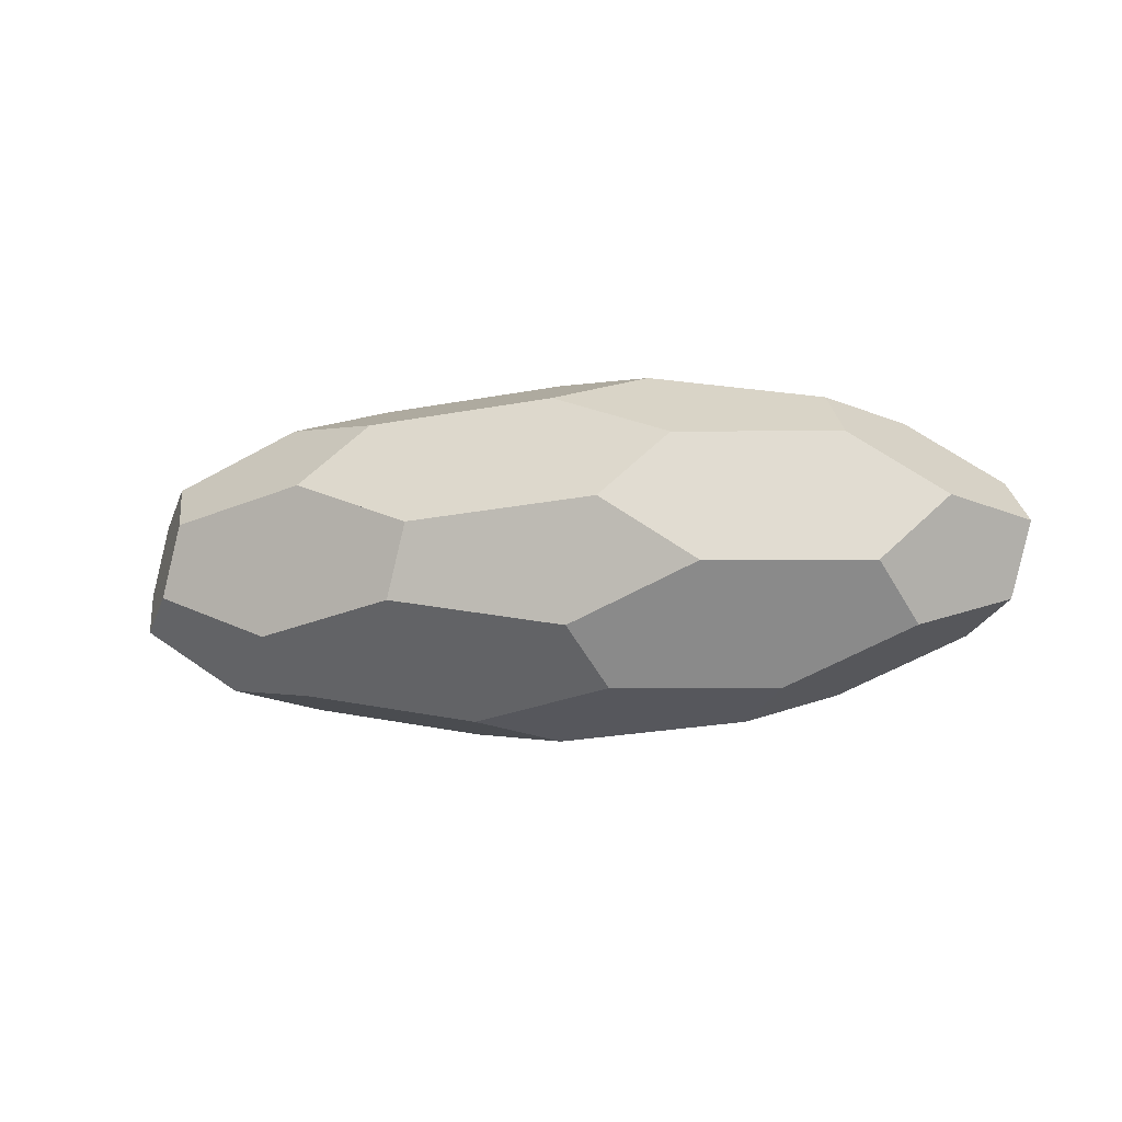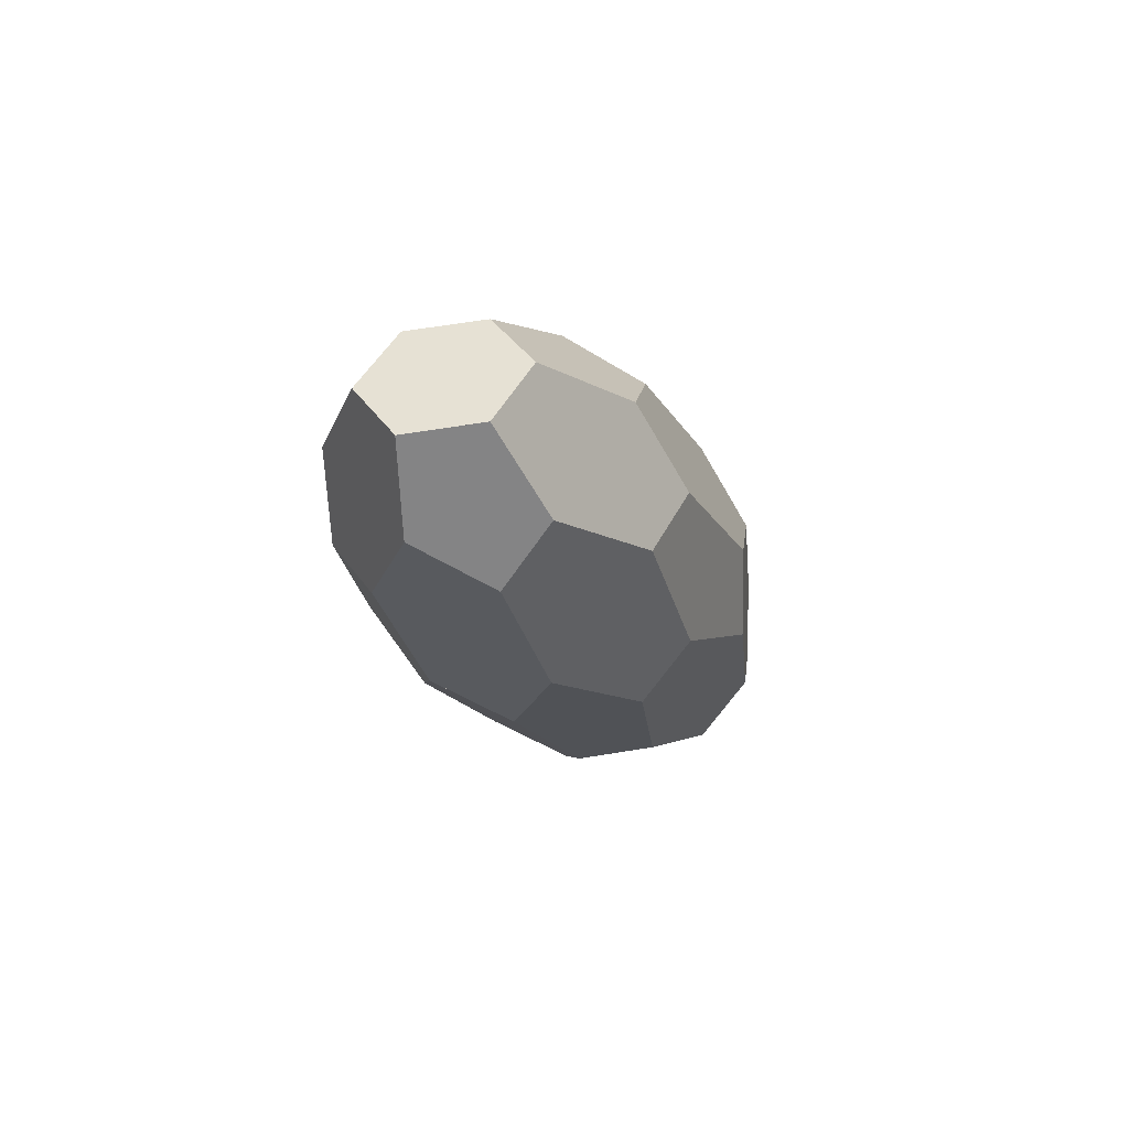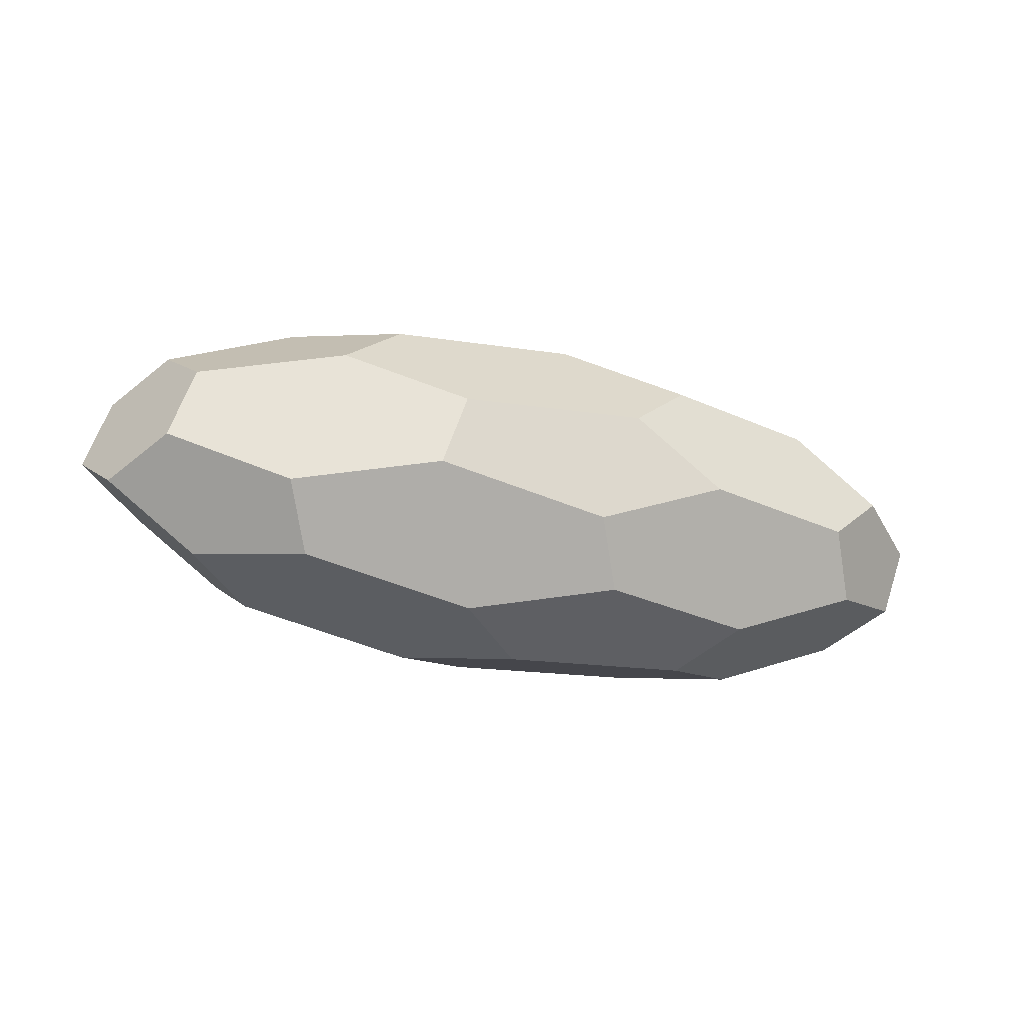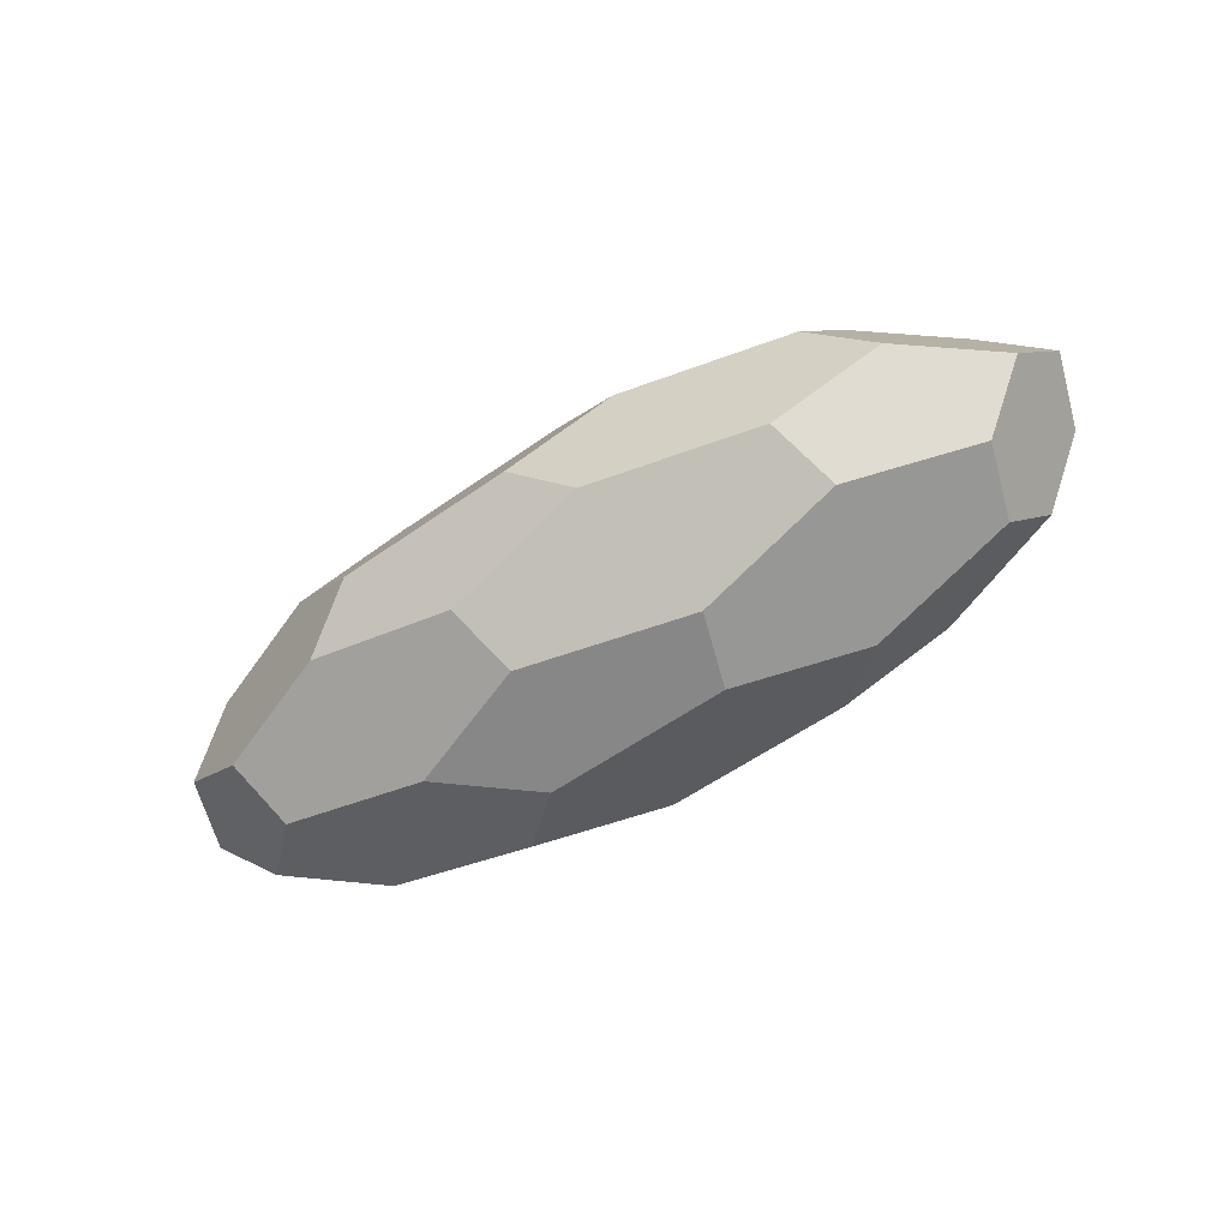
<metadata>
{"format":"obj","ext":"obj","renderer":"f3d","projection":"perspective","resolution":1024,"background":"white","views":[{"elev":-10.2,"azim":-164.6,"up":"+Y"},{"elev":-16.8,"azim":-74.7,"up":"+Z"},{"elev":-31.6,"azim":162.4,"up":"+Y"},{"elev":-55.3,"azim":32.4,"up":"+Z"}]}
</metadata>
<code>
g default
v 0.1301 -0.7557 0.653
v -0.8919 -0.6743 0.653
v -1.468 -0.7557 0.3265
v 0.5761 -0.9186 0.3265
v -1.022 -0.9186 0
v 0 -1 0
v -0.8844 -0.5802 0.6162
v 0.1376 -0.6616 0.6162
v -1.46 -0.6616 0.2898
v -1.015 -0.8244 -0.03671
v 0.0075 -0.9059 -0.03671
v 0.5836 -0.8244 0.2898
g polySurface32 pSolid2
f 8 12 11 10 9 7
f 1 2 3 5 6 4
f 1 8 7 2
f 2 7 9 3
f 3 9 10 5
f 5 10 11 6
f 6 11 12 4
f 4 12 8 1
g default
v -1.281 -0.7868 -0.368
v -0.4191 -0.7868 -0.5955
v 0.3726 -0.9186 -0.368
v 0 -1 0
v -1.022 -0.9186 0
v -0.4114 -0.6901 -0.5663
v -1.273 -0.6901 -0.3388
v 0.3803 -0.8219 -0.3388
v 0.007705 -0.9033 0.0292
v -1.014 -0.8219 0.0292
g pSolid2 polySurface31
f 19 22 21 20 18
f 13 14 15 16 17
f 13 19 18 14
f 14 18 20 15
f 15 20 21 16
f 16 21 22 17
f 17 22 19 13
g default
v 1.321 -0.7557 -0.4096
v 1.897 -0.6743 -0.08314
v 1.525 -0.7557 0.2849
v 0.5761 -0.9186 0.3265
v 0 -1 0
v 0.3726 -0.9186 -0.368
v 1.88 -0.5745 -0.07818
v 1.304 -0.656 -0.4047
v 1.508 -0.656 0.2899
v 0.5592 -0.8188 0.3314
v -0.01691 -0.9002 0.004954
v 0.3557 -0.8188 -0.3631
g pSolid2 polySurface30
f 30 34 33 32 31 29
f 23 24 25 26 27 28
f 23 30 29 24
f 24 29 31 25
f 25 31 32 26
f 26 32 33 27
f 27 33 34 28
f 28 34 30 23
g default
v -1.986 -0.4922 -0.4096
v -2.432 -0.3294 -0.08314
v -2.173 -0.4611 0.2849
v -1.281 -0.7868 -0.368
v -1.022 -0.9186 0
v -1.468 -0.7557 0.3265
v -1.242 -0.6934 -0.3618
v -0.9833 -0.8251 0.006224
v -1.429 -0.6623 0.3327
v -2.134 -0.3677 0.2911
v -2.393 -0.2359 -0.07691
v -1.947 -0.3988 -0.4034
g pSolid2 polySurface29
f 41 46 45 44 43 42
f 38 39 40 37 36 35
f 38 41 42 39
f 39 42 43 40
f 40 43 44 37
f 37 44 45 36
f 36 45 46 35
f 35 46 41 38
g default
v 1.665 -0.4922 0.5857
v 0.8032 -0.4922 0.8132
v 0.1301 -0.7557 0.653
v 0.5761 -0.9186 0.3265
v 1.525 -0.7557 0.2849
v 0.787 -0.4134 0.7517
v 1.649 -0.4134 0.5242
v 0.1139 -0.6769 0.5915
v 0.5598 -0.8397 0.265
v 1.508 -0.6769 0.2234
g pSolid2 polySurface28
f 53 56 55 54 52
f 47 48 49 50 51
f 47 53 52 48
f 48 52 54 49
f 49 54 55 50
f 50 55 56 51
f 51 56 53 47
g default
v 1.478 -0.4611 -0.6786
v 0.6865 -0.3294 -0.9061
v -0.2622 -0.4922 -0.8645
v 1.321 -0.7557 -0.4096
v 0.3726 -0.9186 -0.368
v -0.4191 -0.7868 -0.5955
v 1.312 -0.6851 -0.3375
v 0.3636 -0.848 -0.2959
v -0.4281 -0.7162 -0.5234
v -0.2712 -0.4216 -0.7924
v 0.6775 -0.2588 -0.834
v 1.469 -0.3905 -0.6065
g pSolid2 polySurface27
f 63 68 67 66 65 64
f 60 61 62 59 58 57
f 60 63 64 61
f 61 64 65 62
f 62 65 66 59
f 59 66 67 58
f 58 67 68 57
f 57 68 63 60
g default
v -2.033 -0.1976 0.5857
v -1.241 -0.3294 0.8132
v -2.173 -0.4611 0.2849
v -1.468 -0.7557 0.3265
v -0.8919 -0.6743 0.653
v -2.142 -0.3963 0.2136
v -1.437 -0.6909 0.2551
v -0.8606 -0.6095 0.5816
v -1.21 -0.2646 0.7418
v -2.001 -0.1328 0.5144
g pSolid2 polySurface26
f 74 78 77 76 75
f 71 72 73 70 69
f 71 74 75 72
f 72 75 76 73
f 73 76 77 70
f 70 77 78 69
f 69 78 74 71
g default
v 0.4542 -0.1473 0.9734
v -0.5678 -0.06588 0.9734
v -1.241 -0.3294 0.8132
v -0.8919 -0.6743 0.653
v 0.1301 -0.7557 0.653
v 0.8032 -0.4922 0.8132
v -0.5641 -0.02022 0.883
v 0.4579 -0.1016 0.883
v -1.237 -0.2837 0.7228
v -0.8882 -0.6286 0.5626
v 0.1338 -0.7101 0.5626
v 0.8068 -0.4466 0.7228
g pSolid2 polySurface25
f 86 90 89 88 87 85
f 79 80 81 82 83 84
f 79 86 85 80
f 80 85 87 81
f 81 87 88 82
f 82 88 89 83
f 83 89 90 84
f 84 90 86 79
g default
v -1.829 -0.1976 -0.6786
v -0.9672 -0.1976 -0.9061
v -0.2622 -0.4922 -0.8645
v -0.4191 -0.7868 -0.5955
v -1.281 -0.7868 -0.368
v -1.986 -0.4922 -0.4096
v -0.9465 -0.137 -0.8276
v -1.808 -0.137 -0.6002
v -0.2415 -0.4316 -0.7861
v -0.3984 -0.7262 -0.517
v -1.26 -0.7262 -0.2896
v -1.965 -0.4316 -0.3311
g pSolid2 polySurface24
f 98 102 101 100 99 97
f 91 92 93 94 95 96
f 91 98 97 92
f 92 97 99 93
f 93 99 100 94
f 94 100 101 95
f 95 101 102 96
f 96 102 98 91
g default
v 2.551 -0.06588 0.1504
v 2.178 -0.1473 0.5184
v 2.41 -0.3294 -0.1504
v 1.665 -0.4922 0.5857
v 1.525 -0.7557 0.2849
v 1.897 -0.6743 -0.08314
v 2.123 -0.07243 0.4788
v 2.495 0.008995 0.1107
v 1.61 -0.4174 0.546
v 1.469 -0.6809 0.2452
v 1.842 -0.5994 -0.1228
v 2.355 -0.2545 -0.1901
g pSolid2 polySurface23
f 110 114 113 112 111 109
f 103 104 106 107 108 105
f 103 110 109 104
f 104 109 111 106
f 106 111 112 107
f 107 112 113 108
f 108 113 114 105
f 105 114 110 103
g default
v 2.151 -0.1976 -0.5184
v 2.41 -0.3294 -0.1504
v 1.897 -0.6743 -0.08314
v 1.321 -0.7557 -0.4096
v 1.478 -0.4611 -0.6786
v 2.368 -0.256 -0.09456
v 1.855 -0.6009 -0.0273
v 1.279 -0.6824 -0.3538
v 1.436 -0.3878 -0.6228
v 2.109 -0.1243 -0.4626
g pSolid2 polySurface22
f 120 124 123 122 121
f 116 117 118 119 115
f 116 120 121 117
f 117 121 122 118
f 118 122 123 119
f 119 123 124 115
f 115 124 120 116
g default
v -0.4542 0.1473 -0.9734
v 0.5678 0.06588 -0.9734
v 0.6865 -0.3294 -0.9061
v -0.2622 -0.4922 -0.8645
v -0.9672 -0.1976 -0.9061
v 0.5692 0.08327 -0.8736
v -0.4528 0.1647 -0.8736
v 0.6878 -0.312 -0.8063
v -0.2608 -0.4748 -0.7647
v -0.9658 -0.1802 -0.8063
g pSolid2 polySurface21
f 131 134 133 132 130
f 125 126 127 128 129
f 125 131 130 126
f 126 130 132 127
f 127 132 133 128
f 128 133 134 129
f 129 134 131 125
g default
v -2.41 0.3294 0.1504
v -2.151 0.1976 0.5184
v -2.551 0.06588 -0.1504
v -2.432 -0.3294 -0.08314
v -2.173 -0.4611 0.2849
v -2.033 -0.1976 0.5857
v -2.348 -0.3131 -0.1367
v -2.466 0.0821 -0.204
v -2.089 -0.4449 0.2313
v -1.948 -0.1814 0.5321
v -2.067 0.2138 0.4648
v -2.326 0.3456 0.09678
g pSolid2 polySurface20
f 142 146 145 144 143 141
f 137 138 139 140 136 135
f 137 142 141 138
f 138 141 143 139
f 139 143 144 140
f 140 144 145 136
f 136 145 146 135
f 135 146 142 137
g default
v -2.178 0.1473 -0.5184
v -1.829 -0.1976 -0.6786
v -1.986 -0.4922 -0.4096
v -2.432 -0.3294 -0.08314
v -2.551 0.06588 -0.1504
v -1.765 -0.1661 -0.6068
v -2.114 0.1788 -0.4466
v -1.922 -0.4607 -0.3378
v -2.368 -0.2979 -0.01127
v -2.487 0.09735 -0.07853
g pSolid2 polySurface19
f 153 156 155 154 152
f 147 148 149 150 151
f 147 153 152 148
f 148 152 154 149
f 149 154 155 150
f 150 155 156 151
f 151 156 153 147
g default
v 1.829 0.1976 0.6786
v 0.9672 0.1976 0.9061
v 0.4542 -0.1473 0.9734
v 0.8032 -0.4922 0.8132
v 1.665 -0.4922 0.5857
v 2.178 -0.1473 0.5184
v 0.9418 0.2166 0.8099
v 1.804 0.2166 0.5824
v 0.4288 -0.1283 0.8771
v 0.7778 -0.4732 0.7169
v 1.64 -0.4732 0.4895
v 2.153 -0.1283 0.4222
g pSolid2 polySurface18
f 164 168 167 166 165 163
f 157 158 159 160 161 162
f 157 164 163 158
f 158 163 165 159
f 159 165 166 160
f 160 166 167 161
f 161 167 168 162
f 162 168 164 157
g default
v 2.033 0.1976 -0.5857
v 1.241 0.3294 -0.8132
v 2.151 -0.1976 -0.5184
v 1.478 -0.4611 -0.6786
v 0.6865 -0.3294 -0.9061
v 0.5678 0.06588 -0.9734
v 2.125 -0.189 -0.421
v 1.452 -0.4525 -0.5813
v 0.6599 -0.3208 -0.8087
v 0.5412 0.07448 -0.876
v 1.214 0.338 -0.7158
v 2.006 0.2062 -0.4883
g pSolid2 polySurface17
f 175 180 179 178 177 176
f 171 172 173 174 170 169
f 171 175 176 172
f 172 176 177 173
f 173 177 178 174
f 174 178 179 170
f 170 179 180 169
f 169 180 175 171
g default
v -1.478 0.4611 0.6786
v -0.6865 0.3294 0.9061
v -2.151 0.1976 0.5184
v -2.033 -0.1976 0.5857
v -1.241 -0.3294 0.8132
v -0.5678 -0.06588 0.9734
v -2.125 0.189 0.421
v -2.006 -0.2062 0.4883
v -1.214 -0.338 0.7158
v -0.5412 -0.07448 0.876
v -0.6599 0.3208 0.8087
v -1.452 0.4525 0.5813
g pSolid2 polySurface16
f 187 192 191 190 189 188
f 183 184 185 186 182 181
f 183 187 188 184
f 184 188 189 185
f 185 189 190 186
f 186 190 191 182
f 182 191 192 181
f 181 192 187 183
g default
v 0.2622 0.4922 0.8645
v -0.6865 0.3294 0.9061
v -0.5678 -0.06588 0.9734
v 0.4542 -0.1473 0.9734
v 0.9672 0.1976 0.9061
v -0.6878 0.312 0.8063
v -0.5692 -0.08327 0.8736
v 0.4528 -0.1647 0.8736
v 0.9658 0.1802 0.8063
v 0.2608 0.4748 0.7647
g pSolid2 polySurface15
f 198 202 201 200 199
f 194 195 196 197 193
f 194 198 199 195
f 195 199 200 196
f 196 200 201 197
f 197 201 202 193
f 193 202 198 194
g default
v -1.665 0.4922 -0.5857
v -0.8032 0.4922 -0.8132
v -0.4542 0.1473 -0.9734
v -0.9672 -0.1976 -0.9061
v -1.829 -0.1976 -0.6786
v -2.178 0.1473 -0.5184
v -0.7778 0.4732 -0.7169
v -1.64 0.4732 -0.4895
v -0.4288 0.1283 -0.8771
v -0.9418 -0.2166 -0.8099
v -1.804 -0.2166 -0.5824
v -2.153 0.1283 -0.4222
g pSolid2 polySurface14
f 210 214 213 212 211 209
f 203 204 205 206 207 208
f 203 210 209 204
f 204 209 211 205
f 205 211 212 206
f 206 212 213 207
f 207 213 214 208
f 208 214 210 203
g default
v 1.986 0.4922 0.4096
v 2.432 0.3294 0.08314
v 1.829 0.1976 0.6786
v 2.178 -0.1473 0.5184
v 2.551 -0.06588 0.1504
v 1.765 0.1661 0.6068
v 2.114 -0.1788 0.4466
v 2.487 -0.09735 0.07853
v 2.368 0.2979 0.01127
v 1.922 0.4607 0.3378
g pSolid2 polySurface13
f 220 224 223 222 221
f 217 218 219 216 215
f 217 220 221 218
f 218 221 222 219
f 219 222 223 216
f 216 223 224 215
f 215 224 220 217
g default
v 2.173 0.4611 -0.2849
v 2.432 0.3294 0.08314
v 2.551 -0.06588 0.1504
v 2.41 -0.3294 -0.1504
v 2.151 -0.1976 -0.5184
v 2.033 0.1976 -0.5857
v 2.348 0.3131 0.1367
v 2.466 -0.0821 0.204
v 2.326 -0.3456 -0.09678
v 2.067 -0.2138 -0.4648
v 1.948 0.1814 -0.5321
v 2.089 0.4449 -0.2313
g pSolid2 polySurface12
f 231 236 235 234 233 232
f 226 227 228 229 230 225
f 226 231 232 227
f 227 232 233 228
f 228 233 234 229
f 229 234 235 230
f 230 235 236 225
f 225 236 231 226
g default
v -1.321 0.7557 0.4096
v -1.897 0.6743 0.08314
v -2.41 0.3294 0.1504
v -2.151 0.1976 0.5184
v -1.478 0.4611 0.6786
v -1.855 0.6009 0.0273
v -1.279 0.6824 0.3538
v -2.368 0.256 0.09456
v -2.109 0.1243 0.4626
v -1.436 0.3878 0.6228
g pSolid2 polySurface11
f 243 246 245 244 242
f 237 238 239 240 241
f 237 243 242 238
f 238 242 244 239
f 239 244 245 240
f 240 245 246 241
f 241 246 243 237
g default
v -0.1301 0.7557 -0.653
v 0.8919 0.6743 -0.653
v 1.241 0.3294 -0.8132
v 0.5678 0.06588 -0.9734
v -0.4542 0.1473 -0.9734
v -0.8032 0.4922 -0.8132
v 0.8882 0.6286 -0.5626
v -0.1338 0.7101 -0.5626
v 1.237 0.2837 -0.7228
v 0.5641 0.02022 -0.883
v -0.4579 0.1016 -0.883
v -0.8068 0.4466 -0.7228
g pSolid2 polySurface10
f 254 258 257 256 255 253
f 247 248 249 250 251 252
f 247 254 253 248
f 248 253 255 249
f 249 255 256 250
f 250 256 257 251
f 251 257 258 252
f 252 258 254 247
g default
v -1.525 0.7557 -0.2849
v -1.665 0.4922 -0.5857
v -2.178 0.1473 -0.5184
v -2.551 0.06588 -0.1504
v -2.41 0.3294 0.1504
v -1.897 0.6743 0.08314
v -1.61 0.4174 -0.546
v -1.469 0.6809 -0.2452
v -2.123 0.07243 -0.4788
v -2.495 -0.008995 -0.1107
v -2.355 0.2545 0.1901
v -1.842 0.5994 0.1228
g pSolid2 polySurface9
f 266 270 269 268 267 265
f 259 260 261 262 263 264
f 259 266 265 260
f 260 265 267 261
f 261 267 268 262
f 262 268 269 263
f 263 269 270 264
f 264 270 266 259
g default
v 1.281 0.7868 0.368
v 0.4191 0.7868 0.5955
v 0.2622 0.4922 0.8645
v 0.9672 0.1976 0.9061
v 1.829 0.1976 0.6786
v 1.986 0.4922 0.4096
v 0.3984 0.7262 0.517
v 1.26 0.7262 0.2896
v 0.2415 0.4316 0.7861
v 0.9465 0.137 0.8276
v 1.808 0.137 0.6002
v 1.965 0.4316 0.3311
g pSolid2 polySurface8
f 278 282 281 280 279 277
f 271 272 273 274 275 276
f 271 278 277 272
f 272 277 279 273
f 273 279 280 274
f 274 280 281 275
f 275 281 282 276
f 276 282 278 271
g default
v 1.468 0.7557 -0.3265
v 2.173 0.4611 -0.2849
v 2.033 0.1976 -0.5857
v 1.241 0.3294 -0.8132
v 0.8919 0.6743 -0.653
v 2.142 0.3963 -0.2136
v 1.437 0.6909 -0.2551
v 2.001 0.1328 -0.5144
v 1.21 0.2646 -0.7418
v 0.8606 0.6095 -0.5816
g pSolid2 polySurface7
f 289 292 291 290 288
f 283 284 285 286 287
f 283 289 288 284
f 284 288 290 285
f 285 290 291 286
f 286 291 292 287
f 287 292 289 283
g default
v -0.3726 0.9186 0.368
v -1.321 0.7557 0.4096
v -1.478 0.4611 0.6786
v -0.6865 0.3294 0.9061
v 0.2622 0.4922 0.8645
v 0.4191 0.7868 0.5955
v -1.312 0.6851 0.3375
v -1.469 0.3905 0.6065
v -0.6775 0.2588 0.834
v 0.2712 0.4216 0.7924
v 0.4281 0.7162 0.5234
v -0.3636 0.848 0.2959
g pSolid2 polySurface6
f 299 304 303 302 301 300
f 294 295 296 297 298 293
f 294 299 300 295
f 295 300 301 296
f 296 301 302 297
f 297 302 303 298
f 298 303 304 293
f 293 304 299 294
g default
v -0.5761 0.9186 -0.3265
v -0.1301 0.7557 -0.653
v -0.8032 0.4922 -0.8132
v -1.665 0.4922 -0.5857
v -1.525 0.7557 -0.2849
v -0.1139 0.6769 -0.5915
v -0.787 0.4134 -0.7517
v -1.649 0.4134 -0.5242
v -1.508 0.6769 -0.2234
v -0.5598 0.8397 -0.265
g pSolid2 polySurface5
f 310 314 313 312 311
f 306 307 308 309 305
f 306 310 311 307
f 307 311 312 308
f 308 312 313 309
f 309 313 314 305
f 305 314 310 306
g default
v 1.022 0.9186 0
v 1.281 0.7868 0.368
v 1.986 0.4922 0.4096
v 2.432 0.3294 0.08314
v 2.173 0.4611 -0.2849
v 1.468 0.7557 -0.3265
v 1.242 0.6934 0.3618
v 1.947 0.3988 0.4034
v 2.393 0.2359 0.07691
v 2.134 0.3677 -0.2911
v 1.429 0.6623 -0.3327
v 0.9833 0.8251 -0.006224
g pSolid2 polySurface4
f 321 326 325 324 323 322
f 316 317 318 319 320 315
f 316 321 322 317
f 317 322 323 318
f 318 323 324 319
f 319 324 325 320
f 320 325 326 315
f 315 326 321 316
g default
v 0 1 0
v -0.3726 0.9186 0.368
v 0.4191 0.7868 0.5955
v 1.281 0.7868 0.368
v 1.022 0.9186 0
v -0.3803 0.8219 0.3388
v 0.4114 0.6901 0.5663
v 1.273 0.6901 0.3388
v 1.014 0.8219 -0.0292
v -0.007705 0.9033 -0.0292
g pSolid2 polySurface3
f 332 336 335 334 333
f 328 329 330 331 327
f 328 332 333 329
f 329 333 334 330
f 330 334 335 331
f 331 335 336 327
f 327 336 332 328
g default
v -0.5761 0.9186 -0.3265
v -1.525 0.7557 -0.2849
v -1.897 0.6743 0.08314
v -1.321 0.7557 0.4096
v -0.3726 0.9186 0.368
v 0 1 0
v -0.5592 0.8188 -0.3314
v 0.01691 0.9002 -0.004954
v -1.508 0.656 -0.2899
v -1.88 0.5745 0.07818
v -1.304 0.656 0.4047
v -0.3557 0.8188 0.3631
g pSolid2 polySurface2
f 344 348 347 346 345 343
f 342 337 338 339 340 341
f 342 344 343 337
f 337 343 345 338
f 338 345 346 339
f 339 346 347 340
f 340 347 348 341
f 341 348 344 342
g default
v 0 1 0
v 1.022 0.9186 0
v 1.468 0.7557 -0.3265
v 0.8919 0.6743 -0.653
v -0.1301 0.7557 -0.653
v -0.5761 0.9186 -0.3265
v -0.0075 0.9059 0.03671
v 1.015 0.8244 0.03671
v 1.46 0.6616 -0.2898
v 0.8844 0.5802 -0.6162
v -0.1376 0.6616 -0.6162
v -0.5836 0.8244 -0.2898
g pSolid2 polySurface1
f 355 360 359 358 357 356
f 349 350 351 352 353 354
f 349 355 356 350
f 350 356 357 351
f 351 357 358 352
f 352 358 359 353
f 353 359 360 354
f 354 360 355 349

</code>
